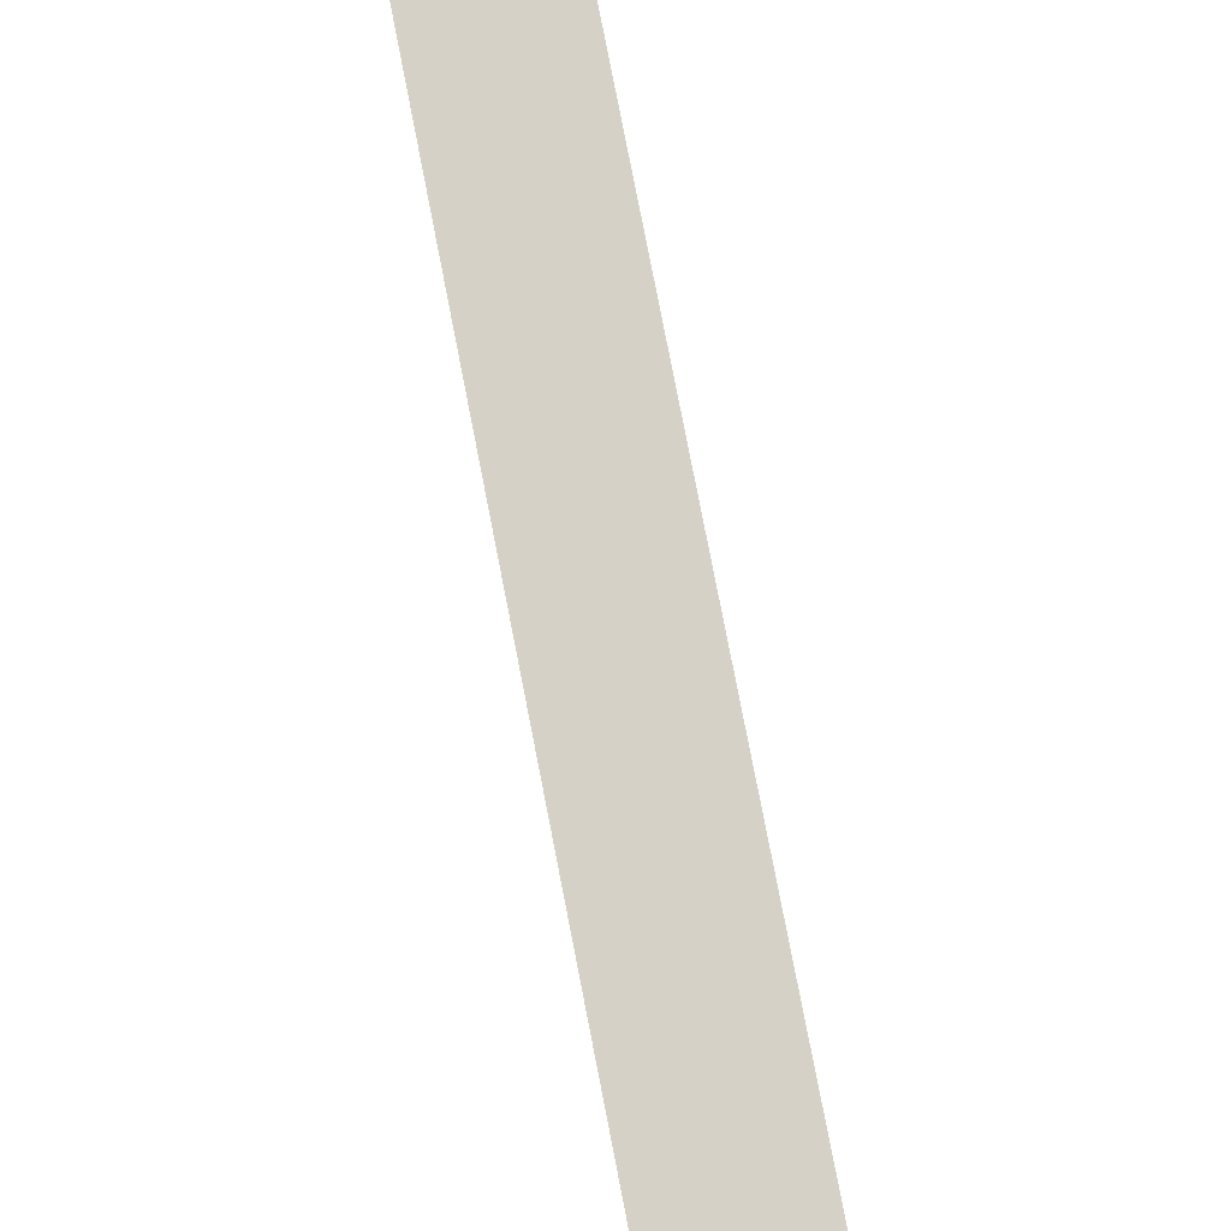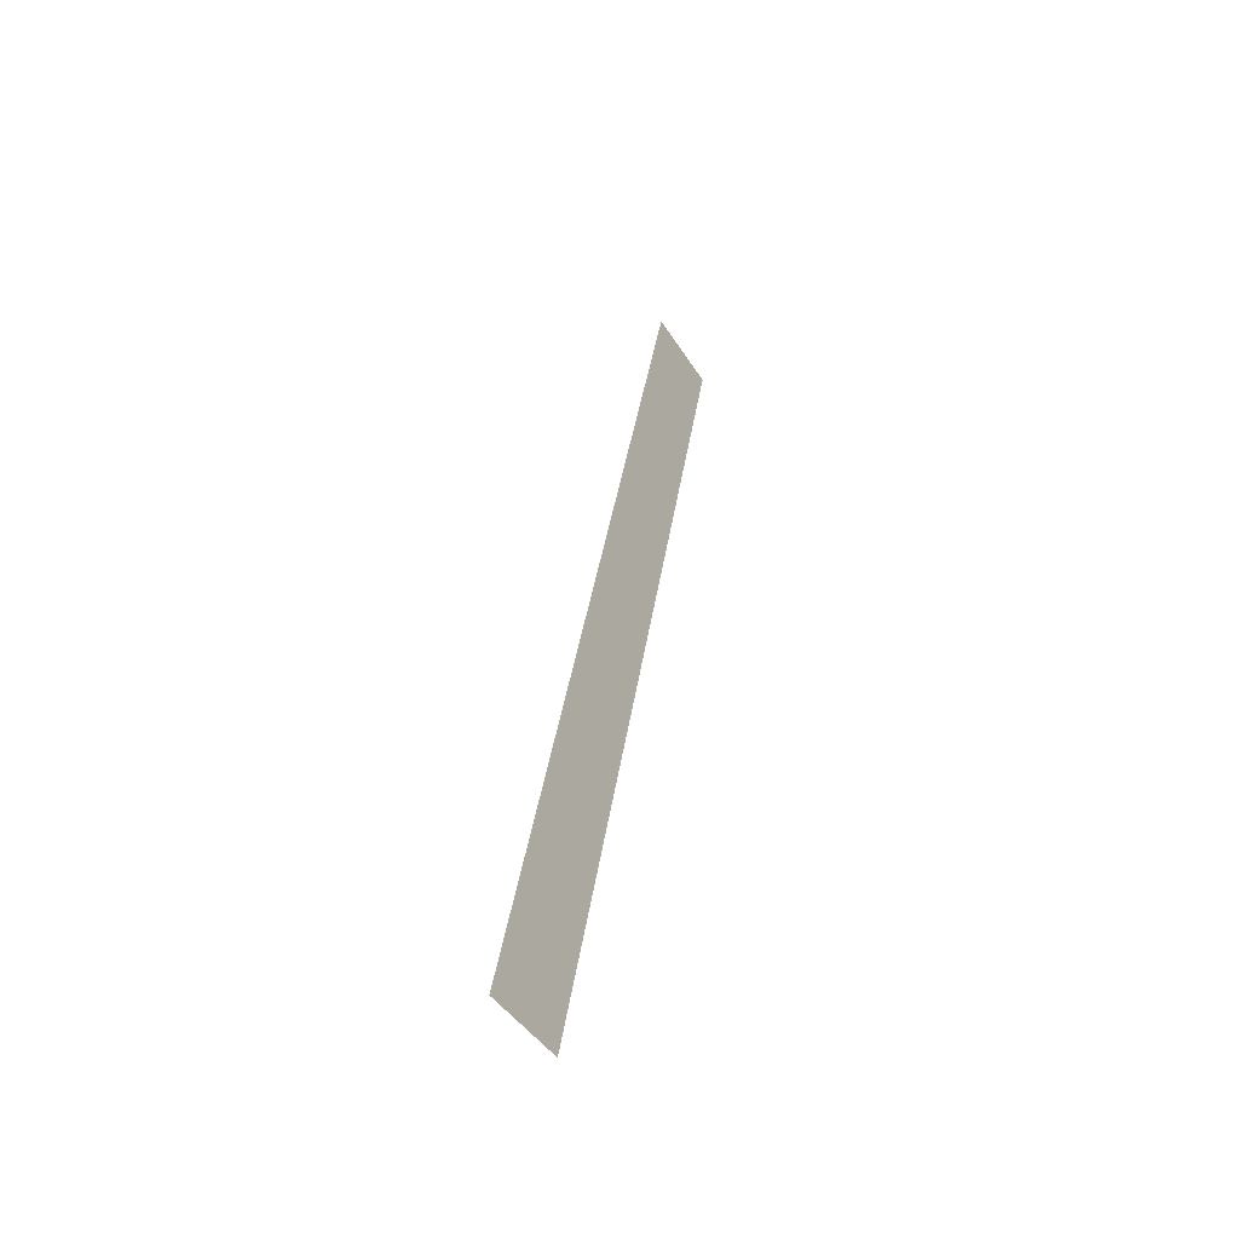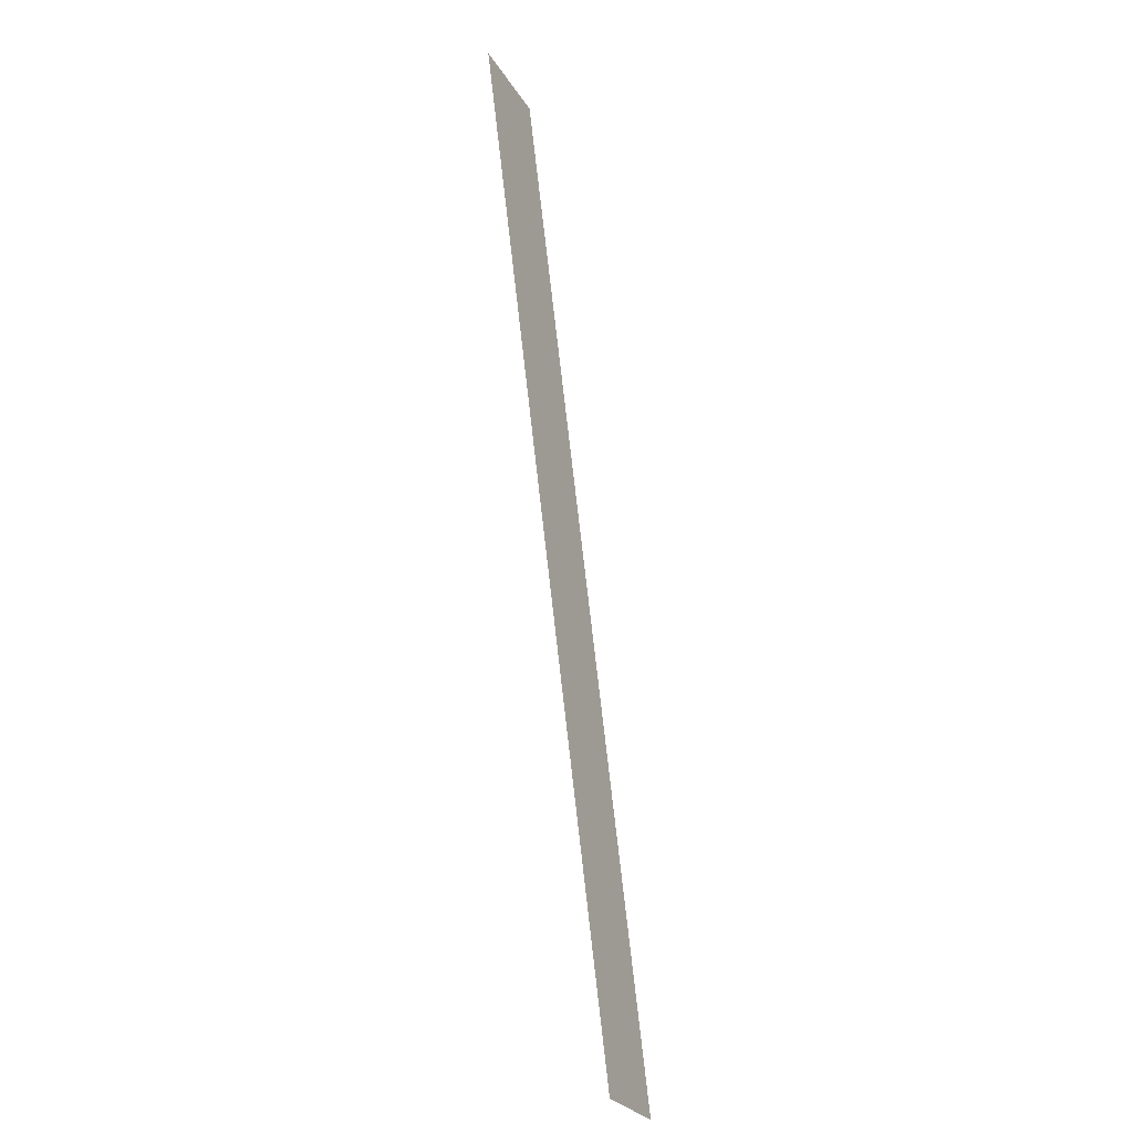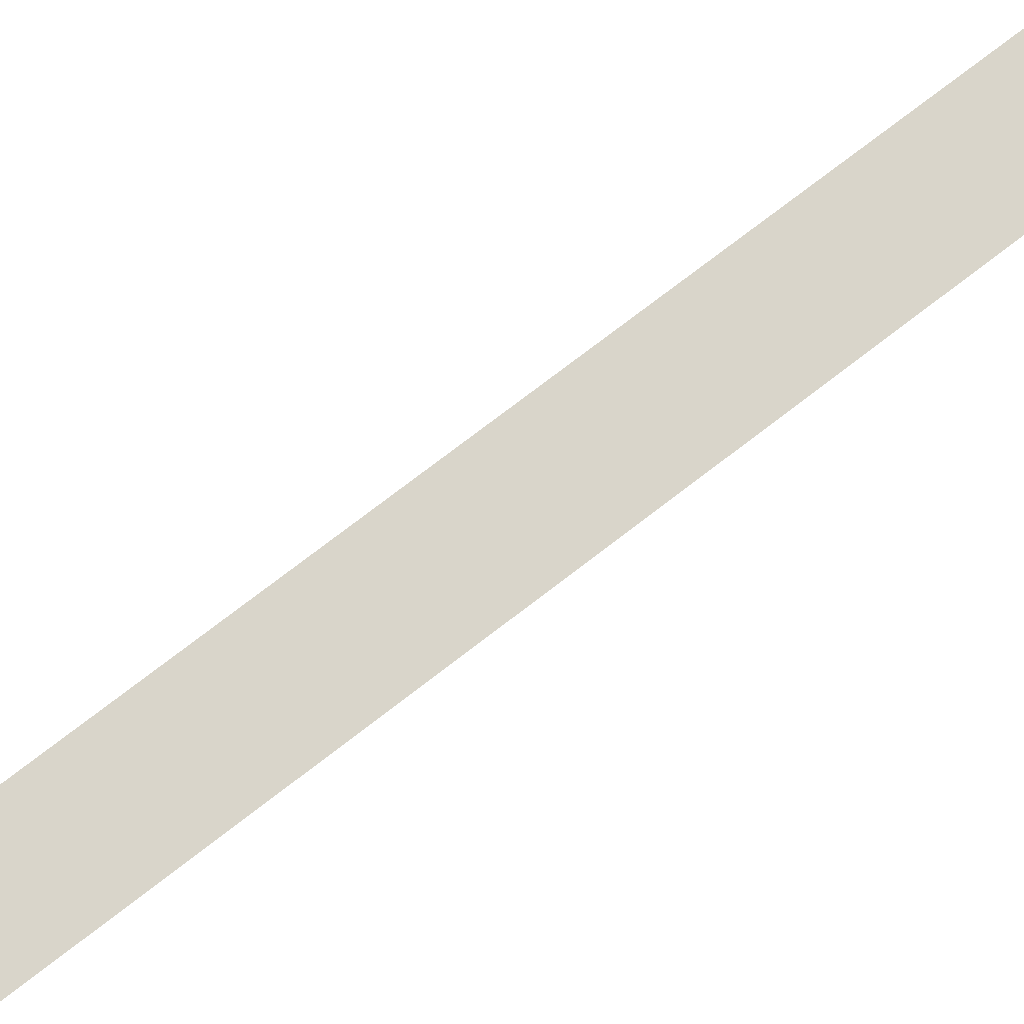
<metadata>
{"format":"obj","ext":"obj","renderer":"f3d","projection":"perspective","resolution":1024,"background":"white","views":[{"elev":79.1,"azim":-26.7,"up":"+Y"},{"elev":-41.9,"azim":119.0,"up":"+Z"},{"elev":-27.2,"azim":-64.9,"up":"+Z"},{"elev":74.5,"azim":-143.3,"up":"+Y"}]}
</metadata>
<code>
o #ID1503
v 0.3854 0.01125 -0.01051
v 0.3838 0.01125 -0.001715
v 0.3829 0.01125 -0.001715
v 0.3862 0.01125 -0.01051
v 0.3862 0.01125 -0.01051
v 0.3854 0.01125 -0.01051
v 0.3838 0.01125 -0.001715
v 0.3829 0.01125 -0.001715
f 1 2 3
f 2 1 4
f 5 6 7
f 8 7 6

</code>
